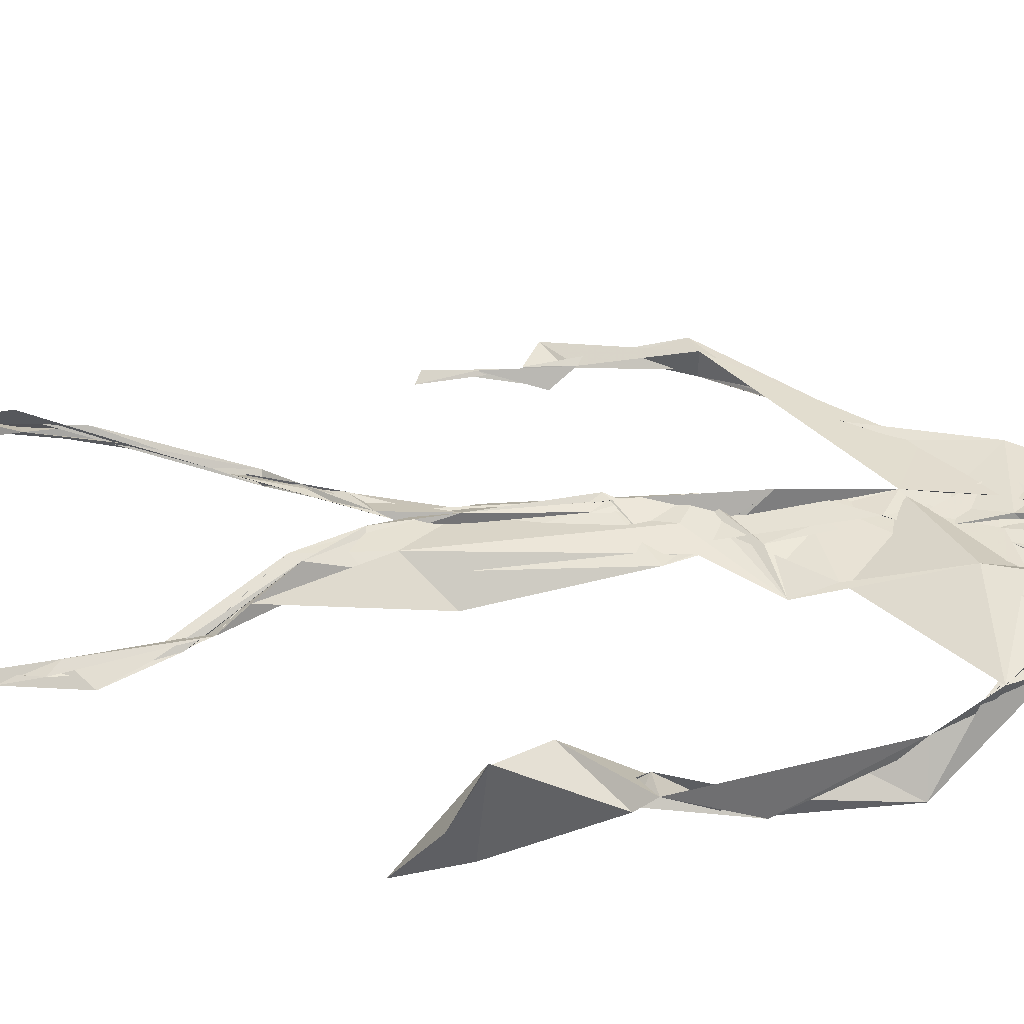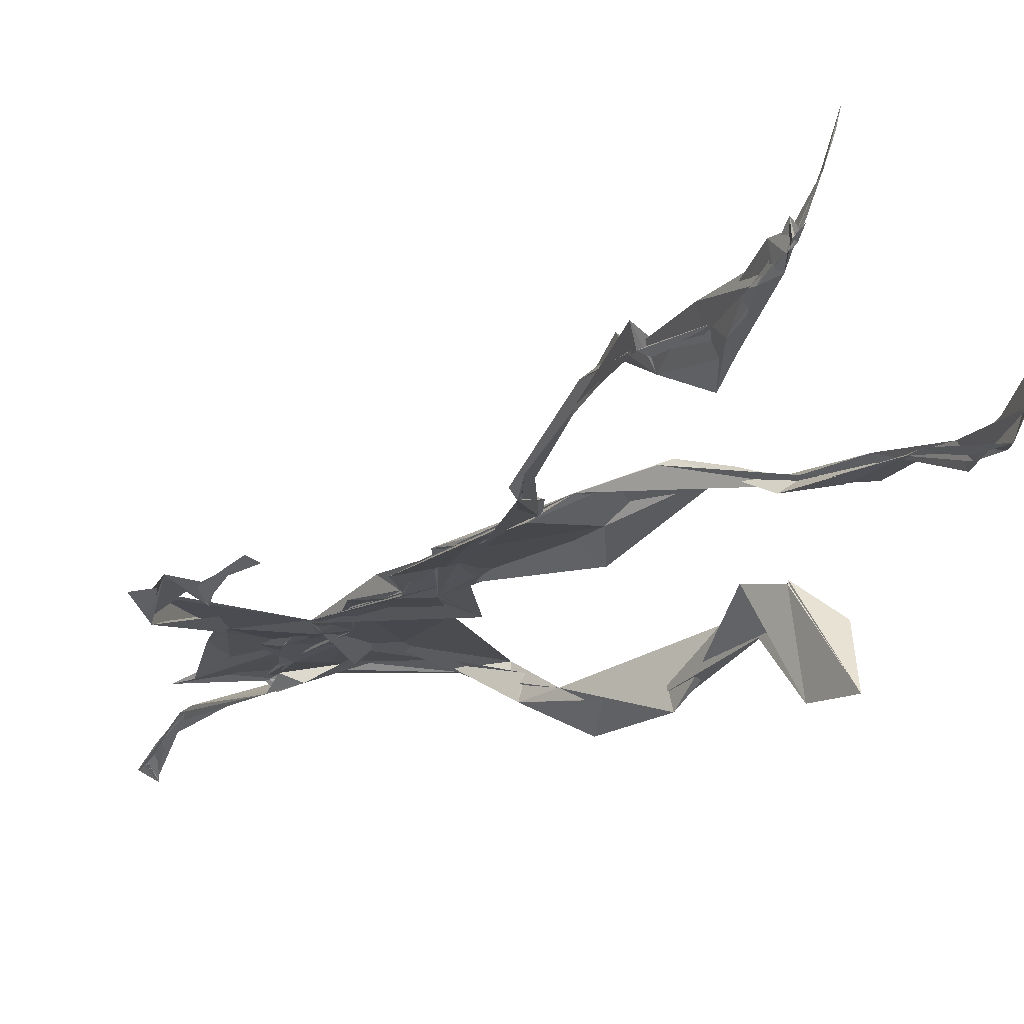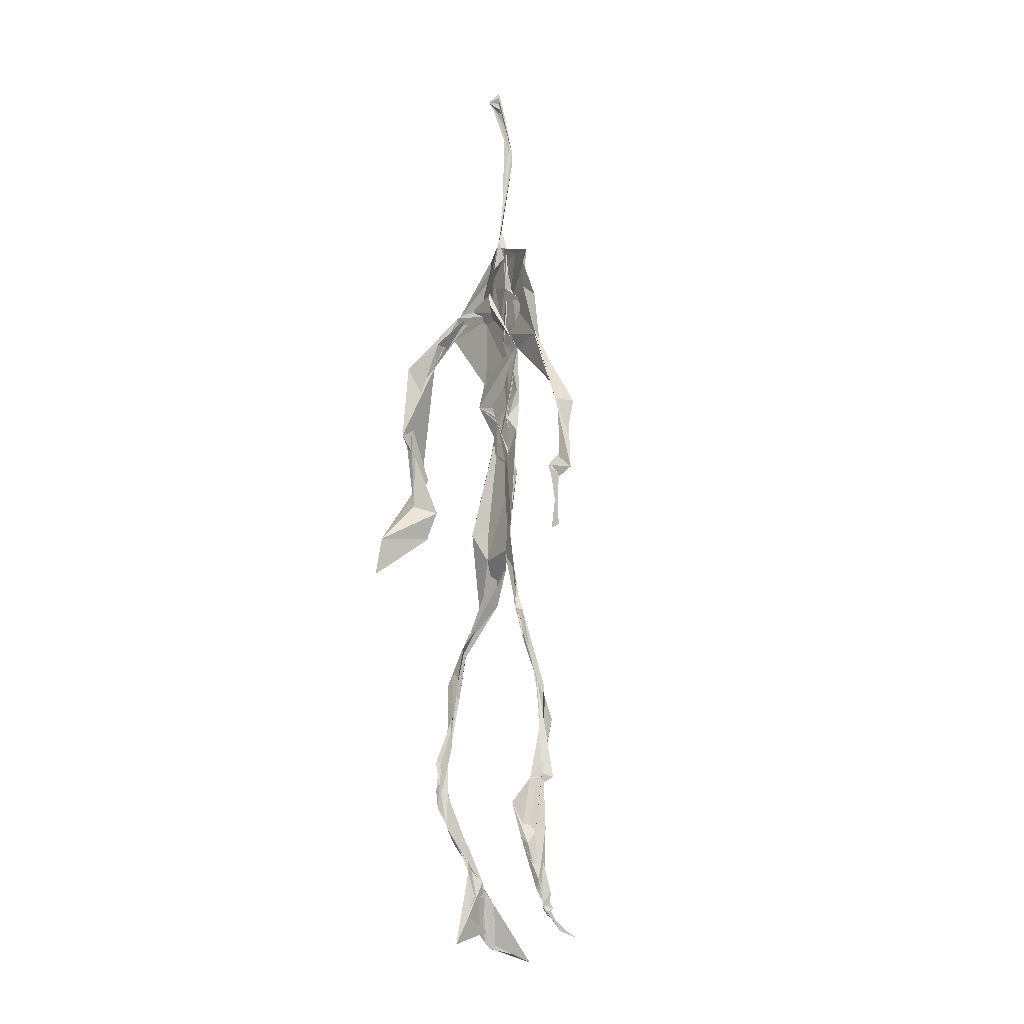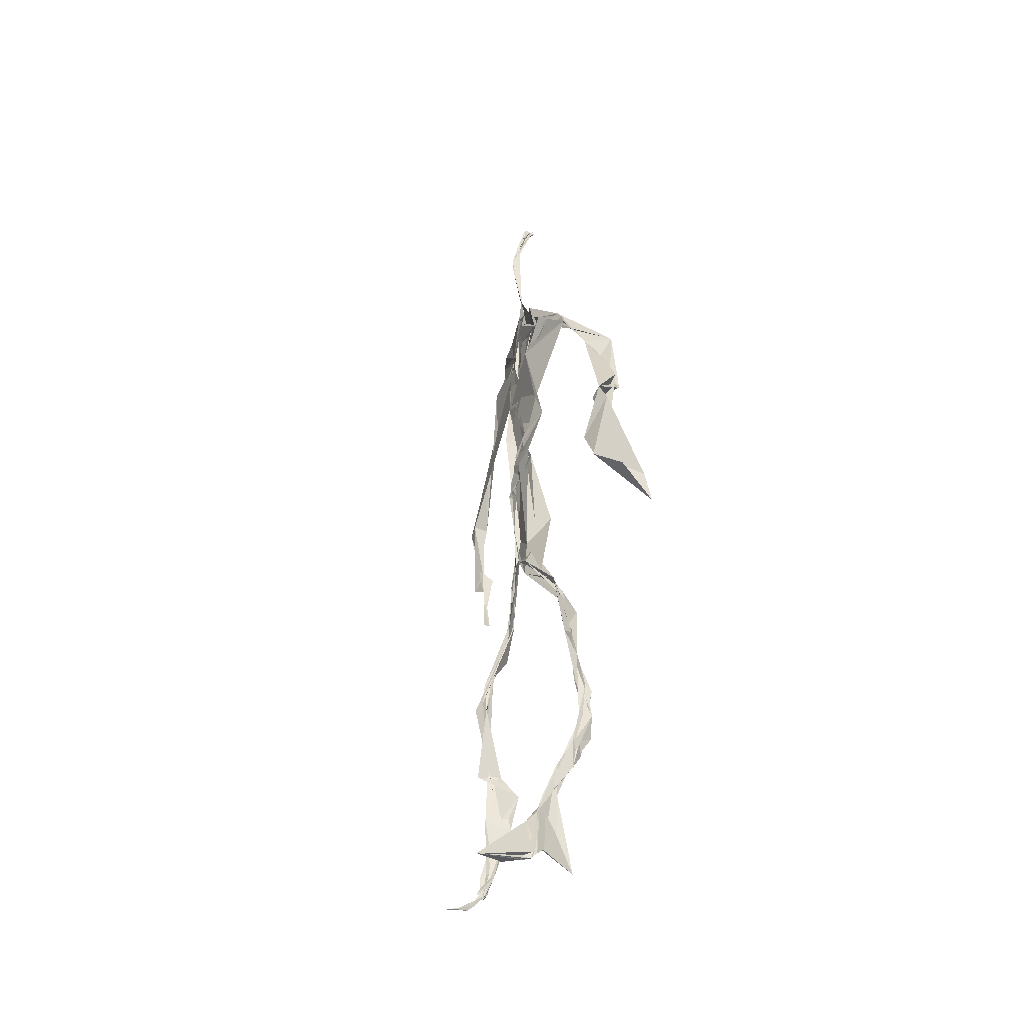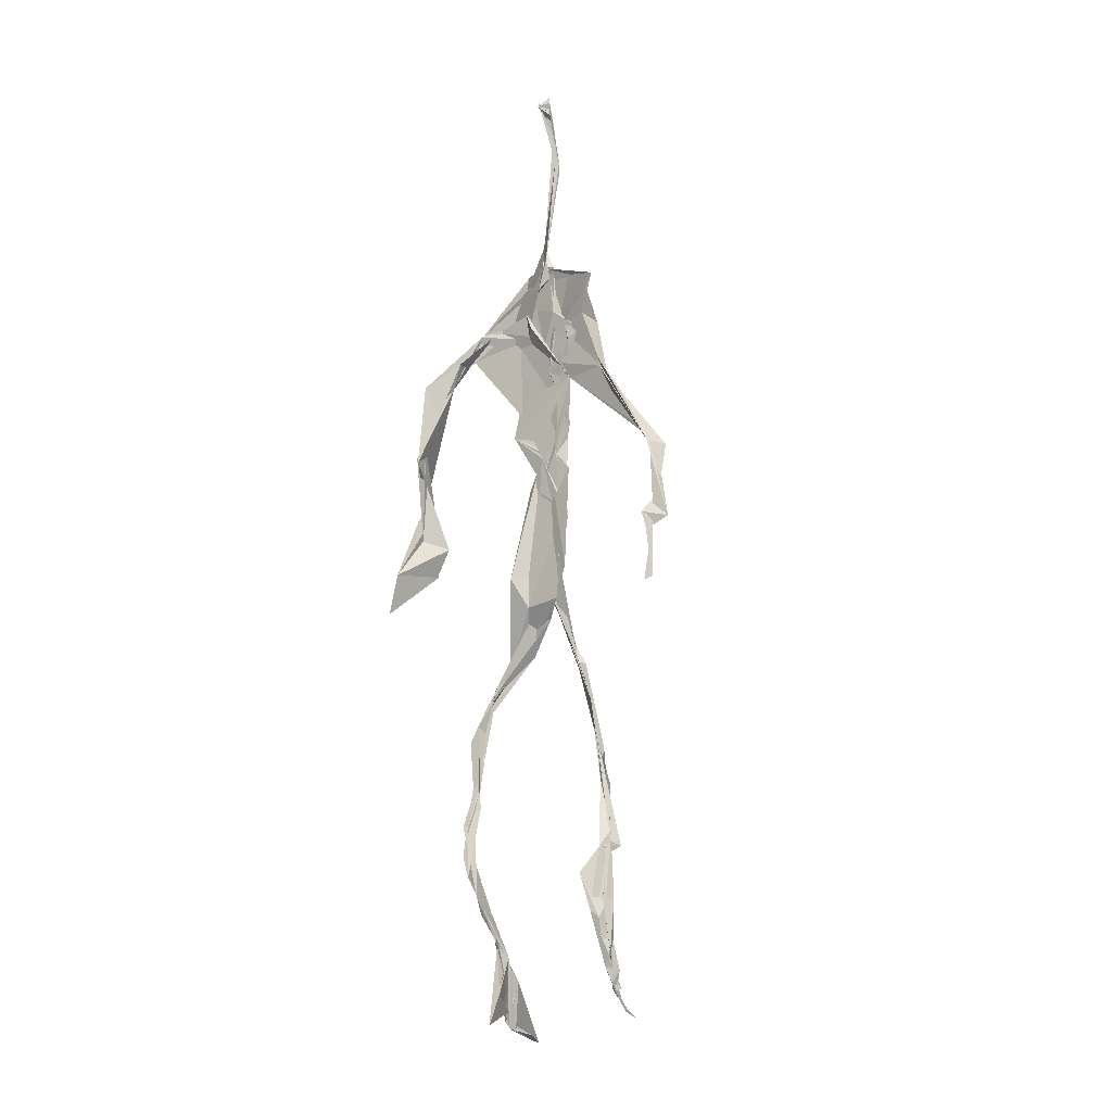
<metadata>
{"format":"obj","ext":"obj","renderer":"f3d","projection":"perspective","resolution":1024,"background":"white","views":[{"elev":44.8,"azim":89.9,"up":"+Z"},{"elev":-15.7,"azim":-24.2,"up":"+Z"},{"elev":-12.1,"azim":-125.8,"up":"+Y"},{"elev":-39.8,"azim":60.0,"up":"+Y"},{"elev":-11.3,"azim":-144.2,"up":"+Y"}]}
</metadata>
<code>
v 0.439 0.2332 0.4723
v 0.5508 0.3608 0.4775
v 0.4801 0.52 0.4884
v 0.5043 0.7372 0.4822
v 0.4461 0.6817 0.4837
v 0.3799 0.4441 0.4526
v 0.5701 0.2279 0.4607
v 0.5703 0.3067 0.4786
v 0.5258 0.7269 0.4893
v 0.5199 0.3978 0.4946
v 0.4858 0.4809 0.4815
v 0.4453 0.3539 0.4704
v 0.4936 0.8416 0.4875
v 0.4929 0.7002 0.4835
v 0.478 0.471 0.4798
v 0.5598 0.08602 0.5142
v 0.5923 0.6426 0.4693
v 0.4459 0.7241 0.4744
v 0.4346 0.2473 0.4832
v 0.4913 0.442 0.4828
v 0.5518 0.1542 0.4847
v 0.6229 0.5071 0.4661
v 0.4361 0.2497 0.485
v 0.4937 0.8757 0.4795
v 0.4916 0.8729 0.4826
v 0.558 0.09891 0.5047
v 0.5826 0.6639 0.4665
v 0.4354 0.1867 0.4755
v 0.5544 0.1317 0.5057
v 0.4521 0.3265 0.488
v 0.5287 0.6109 0.4871
v 0.5044 0.5697 0.4826
v 0.5575 0.3708 0.4875
v 0.4847 0.5877 0.4945
v 0.4922 0.6298 0.4873
v 0.5063 0.7221 0.4803
v 0.5598 0.2683 0.4712
v 0.5081 0.5401 0.4848
v 0.3769 0.5606 0.4581
v 0.4314 0.1355 0.4795
v 0.4499 0.2873 0.5048
v 0.5595 0.3587 0.4811
v 0.4984 0.7479 0.4802
v 0.5688 0.2584 0.4654
v 0.4931 0.838 0.492
v 0.4521 0.7131 0.4748
v 0.4819 0.5354 0.4873
v 0.5336 0.5909 0.4823
v 0.4336 0.1381 0.4839
v 0.4902 0.8802 0.4755
v 0.5389 0.6988 0.4933
v 0.5603 0.08519 0.5143
v 0.5336 0.6757 0.4911
v 0.4962 0.55 0.487
v 0.5584 0.1935 0.4652
v 0.4328 0.1207 0.4822
v 0.5619 0.2104 0.4575
v 0.4325 0.191 0.4842
v 0.4312 0.1255 0.4797
v 0.4426 0.6485 0.4796
v 0.4322 0.1022 0.5
v 0.4918 0.4648 0.4886
v 0.4336 0.2375 0.4812
v 0.4939 0.4451 0.4821
v 0.4837 0.6519 0.4839
v 0.4599 0.3768 0.477
v 0.5612 0.09074 0.5095
v 0.4769 0.673 0.4827
v 0.4527 0.3843 0.4744
v 0.4898 0.8912 0.4735
v 0.4871 0.4439 0.4802
v 0.4581 0.3847 0.4703
v 0.4316 0.1466 0.4756
v 0.5716 0.6907 0.4825
v 0.5299 0.4638 0.4725
v 0.4841 0.6959 0.4858
v 0.4569 0.3856 0.4703
v 0.3782 0.5619 0.4698
v 0.3722 0.492 0.4541
v 0.5587 0.08302 0.5206
v 0.5494 0.7005 0.4951
v 0.4299 0.119 0.4825
v 0.3776 0.497 0.4496
v 0.5266 0.6833 0.4918
v 0.5518 0.1368 0.503
v 0.5653 0.2549 0.4709
v 0.4779 0.5581 0.4856
v 0.4897 0.5715 0.4836
v 0.4506 0.2125 0.4615
v 0.4365 0.1932 0.474
v 0.4896 0.6451 0.4858
v 0.4989 0.888 0.4684
v 0.5066 0.7314 0.489
v 0.379 0.5619 0.4563
v 0.5575 0.6939 0.4895
v 0.4884 0.4305 0.4862
v 0.5073 0.5826 0.4867
v 0.4605 0.6926 0.4812
v 0.436 0.09624 0.5209
v 0.496 0.8701 0.4813
v 0.4899 0.5151 0.4868
v 0.4296 0.6186 0.4784
v 0.5619 0.2842 0.4728
v 0.4987 0.6468 0.4858
v 0.432 0.1102 0.4916
v 0.4321 0.1186 0.4845
v 0.4985 0.6772 0.4864
v 0.5057 0.7373 0.4919
v 0.4911 0.884 0.475
v 0.4918 0.8975 0.4752
v 0.4845 0.5239 0.4882
v 0.4639 0.6794 0.4844
v 0.6086 0.6418 0.4492
v 0.5474 0.08959 0.469
v 0.4905 0.574 0.4828
v 0.496 0.5628 0.4842
v 0.5674 0.3397 0.4775
v 0.558 0.09996 0.5097
v 0.5593 0.1778 0.4893
v 0.4944 0.7418 0.4859
v 0.3672 0.5579 0.4673
v 0.5844 0.6624 0.4795
v 0.4362 0.1768 0.4679
v 0.4297 0.2344 0.4905
v 0.4992 0.8922 0.4695
v 0.4927 0.8275 0.4915
v 0.4538 0.3311 0.4898
v 0.5014 0.7428 0.4801
v 0.4843 0.4471 0.4833
v 0.5531 0.07955 0.5366
v 0.4995 0.4275 0.4892
v 0.4918 0.8878 0.4749
v 0.5512 0.3739 0.4836
v 0.5287 0.7106 0.4899
v 0.5704 0.6926 0.4848
v 0.4533 0.2901 0.4958
v 0.5649 0.2024 0.4768
v 0.5304 0.6643 0.4992
v 0.6197 0.4706 0.4281
v 0.3603 0.4959 0.4587
v 0.5022 0.7104 0.4866
v 0.623 0.5358 0.4831
v 0.5294 0.4036 0.4999
v 0.5476 0.1143 0.4828
v 0.6378 0.5287 0.4771
v 0.4363 0.1366 0.4775
v 0.4311 0.1497 0.4765
v 0.5498 0.1243 0.5124
v 0.634 0.4591 0.461
v 0.5684 0.07126 0.567
v 0.4352 0.09927 0.512
v 0.6369 0.5387 0.4846
v 0.6121 0.5894 0.4551
v 0.6154 0.4753 0.4793
v 0.5083 0.7444 0.4869
v 0.4752 0.5959 0.4845
v 0.3741 0.5118 0.4578
v 0.4921 0.6848 0.4844
v 0.4759 0.6374 0.4858
v 0.4954 0.8876 0.4745
v 0.38 0.4999 0.4494
v 0.4428 0.1827 0.465
v 0.4295 0.1349 0.4875
v 0.5824 0.6707 0.4862
v 0.4513 0.298 0.4982
v 0.3742 0.447 0.4558
v 0.4908 0.6974 0.4873
v 0.4302 0.1209 0.4907
v 0.4497 0.3167 0.496
v 0.4837 0.5219 0.4864
v 0.4606 0.7272 0.4806
v 0.5692 0.2531 0.4595
v 0.5637 0.3126 0.4817
v 0.5585 0.1745 0.4892
v 0.4918 0.8411 0.4909
v 0.4762 0.6383 0.4847
v 0.5461 0.3846 0.4936
v 0.5517 0.1448 0.5008
v 0.5122 0.5557 0.4862
v 0.3739 0.4699 0.455
v 0.6065 0.5001 0.4827
v 0.6257 0.4364 0.4254
v 0.3722 0.4889 0.4555
v 0.4315 0.123 0.4802
v 0.5604 0.09136 0.5127
v 0.5245 0.739 0.4902
v 0.5749 0.3261 0.4761
v 0.615 0.4753 0.4773
v 0.5494 0.1318 0.4905
v 0.4801 0.677 0.4863
v 0.5606 0.1794 0.4744
v 0.6132 0.5744 0.4461
v 0.5123 0.4399 0.4881
v 0.6221 0.5805 0.4553
v 0.5196 0.5427 0.4871
v 0.4318 0.1176 0.4856
v 0.4942 0.8801 0.479
v 0.5169 0.6899 0.4826
v 0.4728 0.4185 0.4816
v 0.4991 0.8886 0.4682
v 0.5173 0.4388 0.481
v 0.4325 0.1148 0.4865
v 0.498 0.8903 0.4716
v 0.441 0.6408 0.4793
v 0.5034 0.6742 0.4864
v 0.5675 0.2469 0.4613
v 0.5061 0.7646 0.489
v 0.4913 0.6814 0.4877
v 0.4986 0.7331 0.4865
f 23 165 30
f 135 74 122
f 174 29 55
f 6 166 180
f 97 87 48
f 108 43 155
f 32 116 195
f 151 61 184
f 128 51 120
f 27 95 122
f 119 144 21
f 133 187 173
f 49 196 73
f 156 53 31
f 101 88 47
f 48 176 97
f 31 48 116
f 112 205 14
f 1 19 58
f 97 91 88
f 153 22 194
f 59 61 40
f 64 129 199
f 69 169 136
f 128 120 207
f 17 194 152
f 17 113 74
f 190 159 68
f 90 23 28
f 180 166 83
f 81 84 74
f 80 148 150
f 179 75 195
f 160 109 203
f 11 129 47
f 127 136 124
f 107 95 53
f 99 151 105
f 191 172 55
f 25 207 45
f 149 182 154
f 35 115 159
f 94 78 60
f 118 52 26
f 68 159 91
f 22 142 139
f 14 205 134
f 38 32 3
f 53 156 107
f 100 160 70
f 208 46 167
f 201 170 195
f 110 126 25
f 173 8 33
f 39 121 183
f 85 67 178
f 39 183 140
f 3 170 62
f 39 204 121
f 131 10 15
f 117 8 103
f 142 22 153
f 181 188 145
f 169 165 19
f 140 161 157
f 155 13 45
f 99 105 61
f 195 116 179
f 57 178 119
f 177 193 33
f 83 79 161
f 160 203 70
f 97 88 87
f 118 67 16
f 171 93 167
f 12 77 30
f 178 67 144
f 62 71 131
f 62 20 3
f 166 79 83
f 208 104 65
f 39 94 204
f 207 120 4
f 21 7 119
f 171 46 18
f 47 88 34
f 94 140 78
f 44 57 37
f 147 90 40
f 121 159 78
f 93 4 120
f 134 84 36
f 43 175 13
f 119 7 57
f 11 66 129
f 55 29 148
f 189 21 114
f 12 30 72
f 125 50 132
f 20 66 11
f 54 48 87
f 89 124 1
f 155 45 4
f 195 75 201
f 109 92 197
f 137 85 57
f 105 151 196
f 120 158 167
f 155 43 13
f 44 8 173
f 145 152 181
f 205 176 198
f 26 114 118
f 154 182 139
f 66 77 12
f 187 10 42
f 203 197 70
f 26 185 29
f 96 69 77
f 186 128 9
f 70 200 24
f 1 124 136
f 175 100 70
f 152 192 17
f 80 16 85
f 200 50 24
f 56 184 61
f 161 79 180
f 89 1 162
f 37 57 7
f 81 135 9
f 131 42 10
f 47 129 101
f 80 85 148
f 46 5 98
f 49 73 58
f 8 37 103
f 46 98 18
f 201 177 143
f 202 59 163
f 163 59 40
f 69 96 72
f 78 140 157
f 17 74 164
f 162 146 123
f 185 150 148
f 181 152 194
f 197 200 70
f 169 72 165
f 158 107 104
f 111 3 11
f 187 42 86
f 68 76 190
f 53 164 31
f 69 136 127
f 152 145 142
f 23 63 28
f 163 40 28
f 29 174 189
f 116 32 31
f 190 98 60
f 98 76 18
f 24 125 13
f 25 92 110
f 58 162 1
f 49 58 147
f 66 20 77
f 197 203 109
f 166 6 79
f 142 145 139
f 43 36 126
f 132 50 92
f 74 113 122
f 204 65 159
f 83 183 157
f 175 43 126
f 4 45 207
f 65 204 5
f 141 158 120
f 10 187 133
f 159 88 91
f 174 21 189
f 108 18 76
f 209 76 14
f 94 102 204
f 106 82 202
f 193 10 33
f 105 147 40
f 194 22 181
f 200 197 50
f 3 32 170
f 196 147 105
f 62 15 87
f 147 58 90
f 83 157 180
f 68 91 112
f 160 100 126
f 180 79 6
f 89 162 123
f 137 57 44
f 101 62 87
f 75 179 193
f 155 93 171
f 36 84 81
f 134 209 14
f 199 12 72
f 41 63 23
f 109 160 110
f 82 146 168
f 192 142 153
f 114 144 118
f 46 171 167
f 16 150 52
f 61 151 99
f 38 111 115
f 135 81 74
f 121 204 159
f 73 146 162
f 55 172 86
f 136 169 19
f 73 162 58
f 45 132 25
f 164 27 17
f 112 91 205
f 35 104 156
f 77 62 96
f 170 32 195
f 176 205 91
f 201 71 170
f 117 2 8
f 51 128 186
f 13 175 24
f 16 67 85
f 143 131 71
f 28 40 90
f 29 189 26
f 32 38 156
f 59 56 61
f 138 31 164
f 159 190 60
f 133 173 33
f 167 158 208
f 186 9 135
f 62 101 64
f 152 142 192
f 164 74 84
f 103 86 42
f 121 78 157
f 132 92 25
f 23 30 41
f 13 125 45
f 4 93 155
f 188 181 139
f 169 69 72
f 202 163 106
f 62 170 71
f 89 28 63
f 202 56 59
f 107 141 95
f 189 114 26
f 137 44 191
f 7 21 174
f 46 208 5
f 104 107 156
f 139 182 188
f 64 101 129
f 207 36 9
f 154 145 188
f 43 209 36
f 146 82 106
f 157 183 121
f 123 28 89
f 172 44 173
f 151 184 196
f 63 124 89
f 24 175 70
f 106 163 123
f 54 193 179
f 122 113 27
f 165 72 30
f 138 176 48
f 168 146 73
f 95 51 122
f 35 159 65
f 138 84 198
f 136 19 1
f 84 138 164
f 64 96 62
f 22 139 181
f 172 173 86
f 77 69 127
f 35 156 38
f 55 148 191
f 177 75 193
f 15 10 193
f 65 104 35
f 185 26 52
f 106 123 146
f 93 120 167
f 12 199 129
f 165 23 19
f 88 101 87
f 190 76 98
f 209 108 76
f 117 42 143
f 102 94 60
f 183 161 140
f 48 54 179
f 207 9 128
f 154 139 145
f 90 58 19
f 171 18 155
f 31 138 48
f 105 40 61
f 133 33 10
f 209 134 36
f 164 95 27
f 30 77 127
f 179 116 48
f 193 54 15
f 29 185 148
f 68 112 76
f 100 175 126
f 115 111 47
f 149 154 188
f 47 111 11
f 197 92 50
f 9 36 81
f 192 113 17
f 184 56 168
f 37 8 44
f 156 31 32
f 16 52 118
f 130 52 150
f 201 75 177
f 97 176 91
f 3 111 38
f 120 51 141
f 55 206 174
f 17 27 194
f 2 33 8
f 108 155 18
f 83 161 183
f 143 71 201
f 39 140 94
f 53 95 164
f 30 127 41
f 172 191 44
f 66 12 129
f 168 73 196
f 37 7 103
f 207 25 126
f 113 153 27
f 177 33 2
f 62 131 15
f 174 206 7
f 113 192 153
f 95 141 51
f 122 51 135
f 143 177 2
f 20 62 77
f 20 11 3
f 34 88 159
f 117 103 42
f 34 159 115
f 28 123 163
f 206 86 103
f 102 5 204
f 60 78 159
f 207 126 36
f 206 103 7
f 150 185 130
f 15 54 87
f 148 85 191
f 173 187 86
f 52 130 185
f 119 178 144
f 49 147 196
f 178 57 85
f 144 114 21
f 158 141 107
f 124 63 127
f 196 184 168
f 35 38 115
f 202 82 56
f 2 117 143
f 138 198 176
f 110 160 126
f 132 45 125
f 209 43 108
f 131 143 42
f 208 158 104
f 188 182 149
f 80 150 16
f 186 135 51
f 199 96 64
f 5 60 98
f 41 127 63
f 72 96 199
f 125 24 50
f 90 19 23
f 67 118 144
f 112 14 76
f 109 110 92
f 168 56 82
f 84 134 198
f 206 55 86
f 205 198 134
f 102 60 5
f 137 191 85
f 194 27 153
f 161 180 157
f 47 34 115
f 65 5 208

</code>
